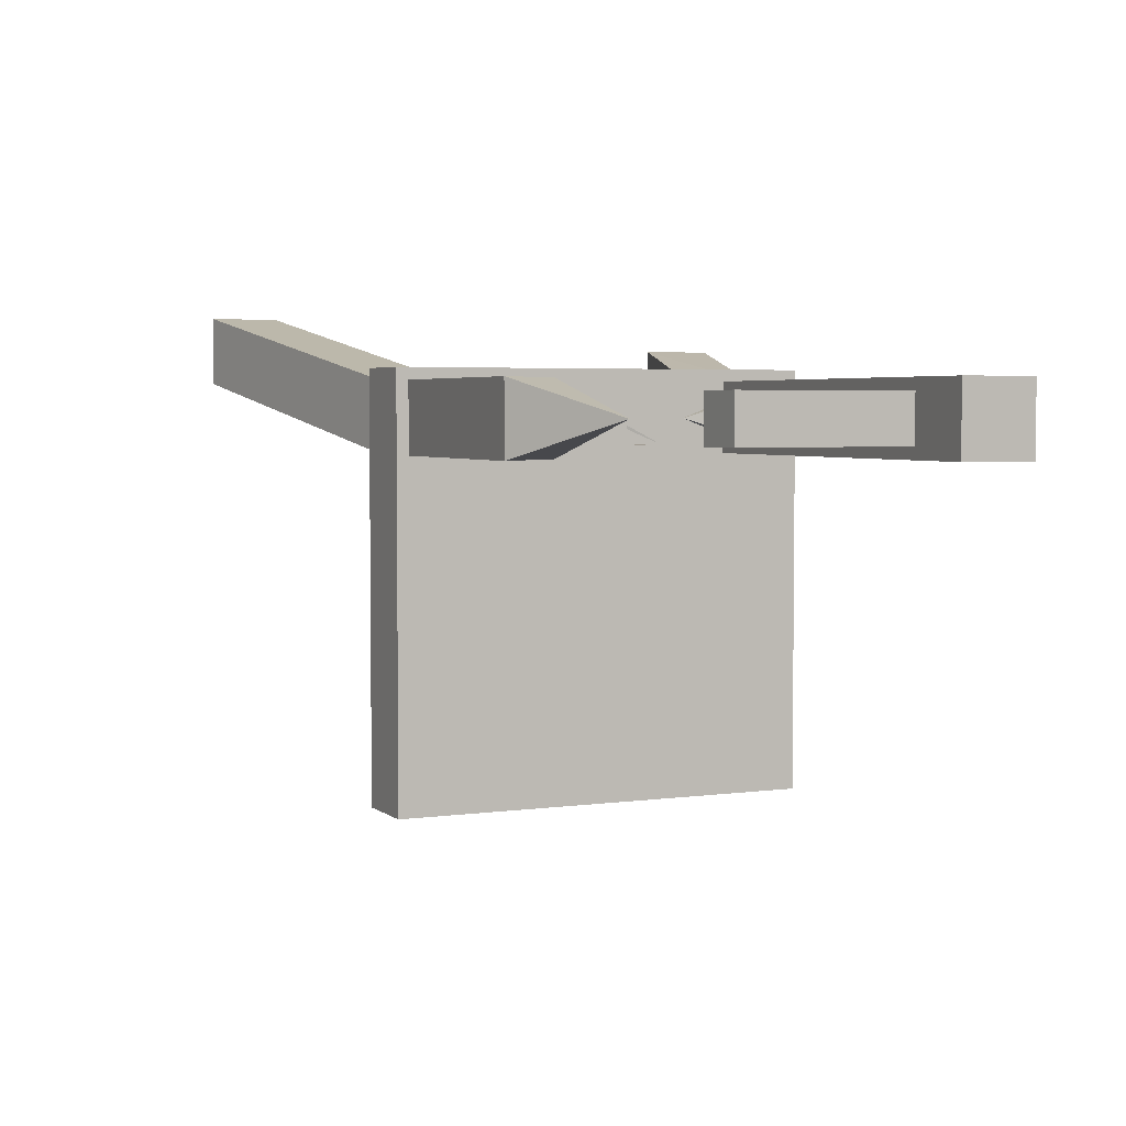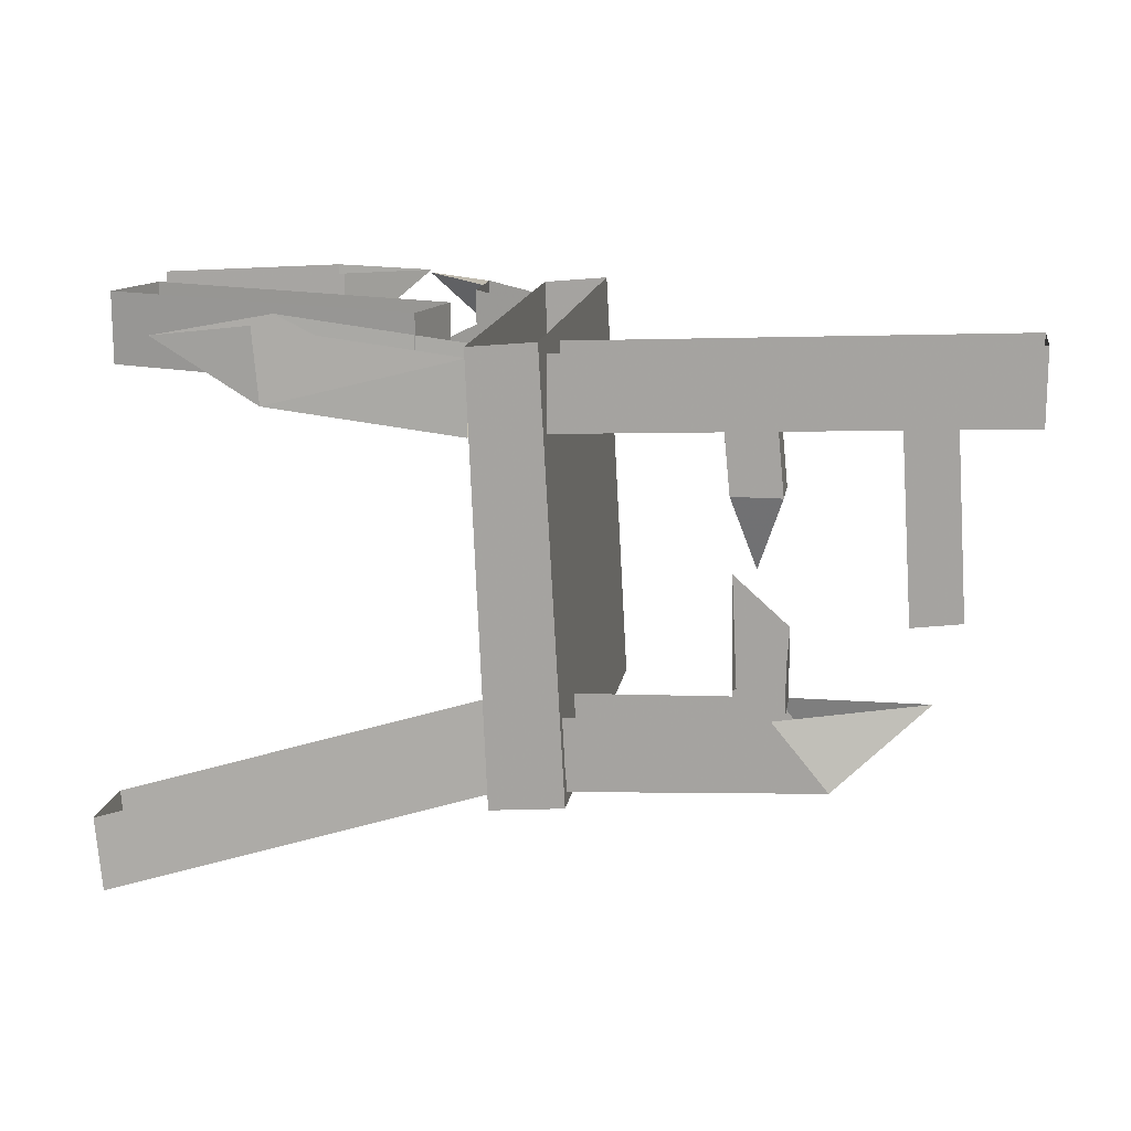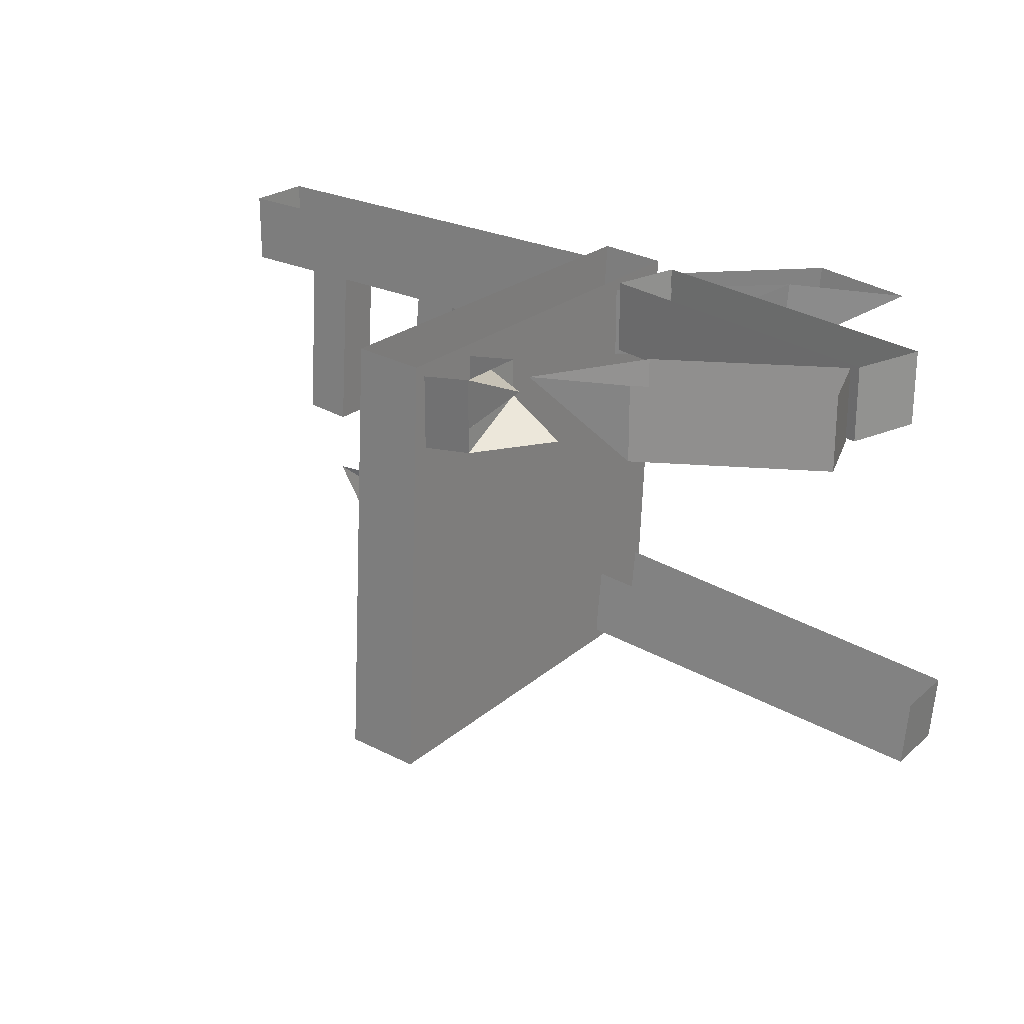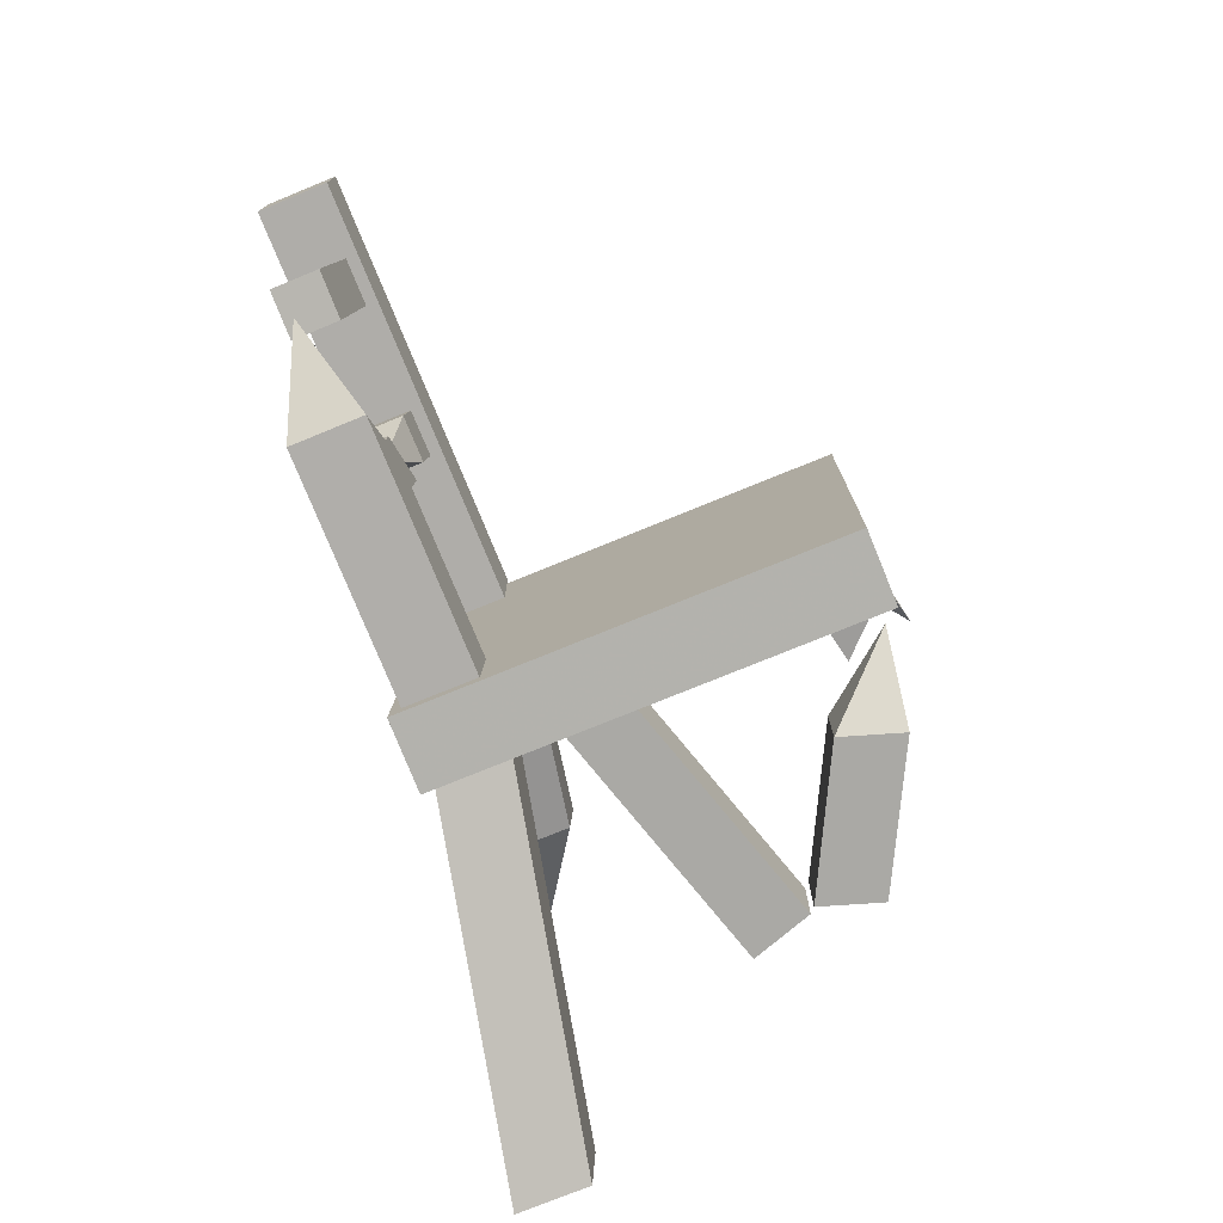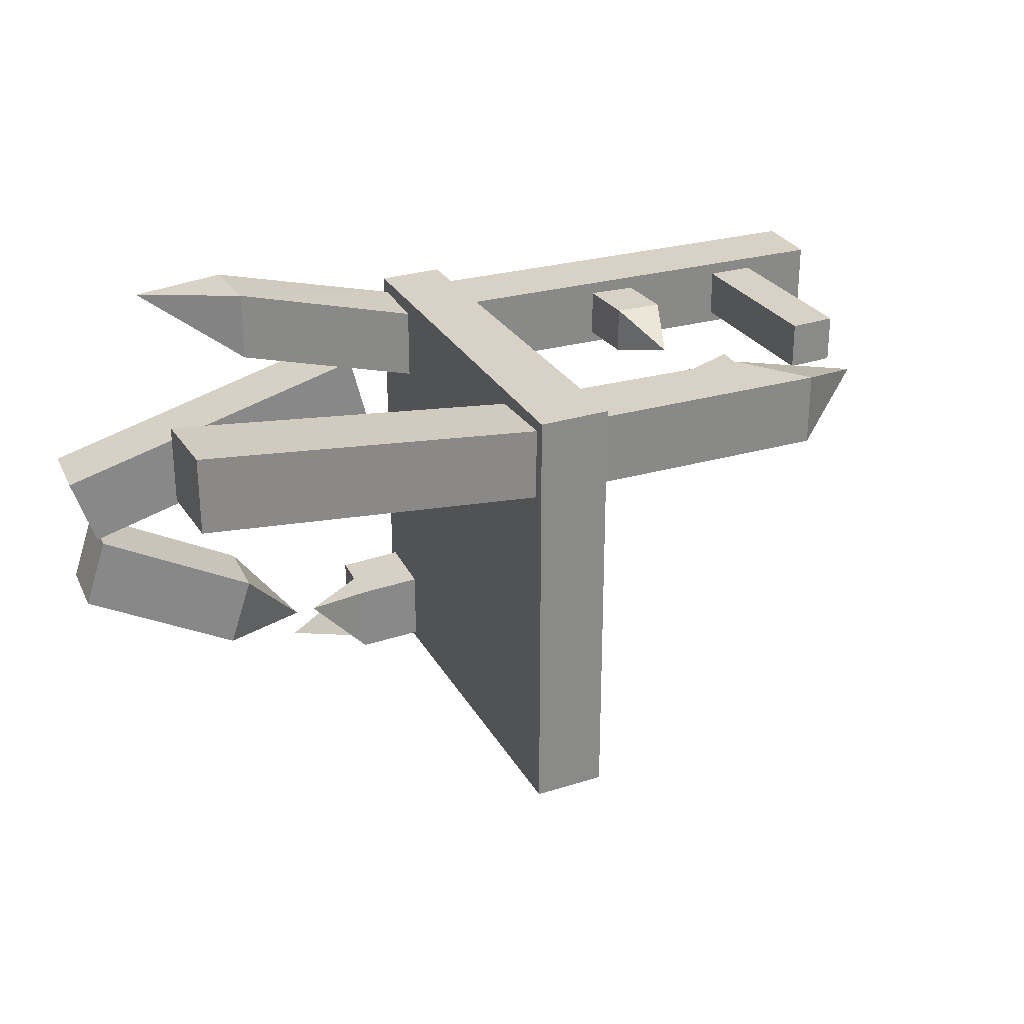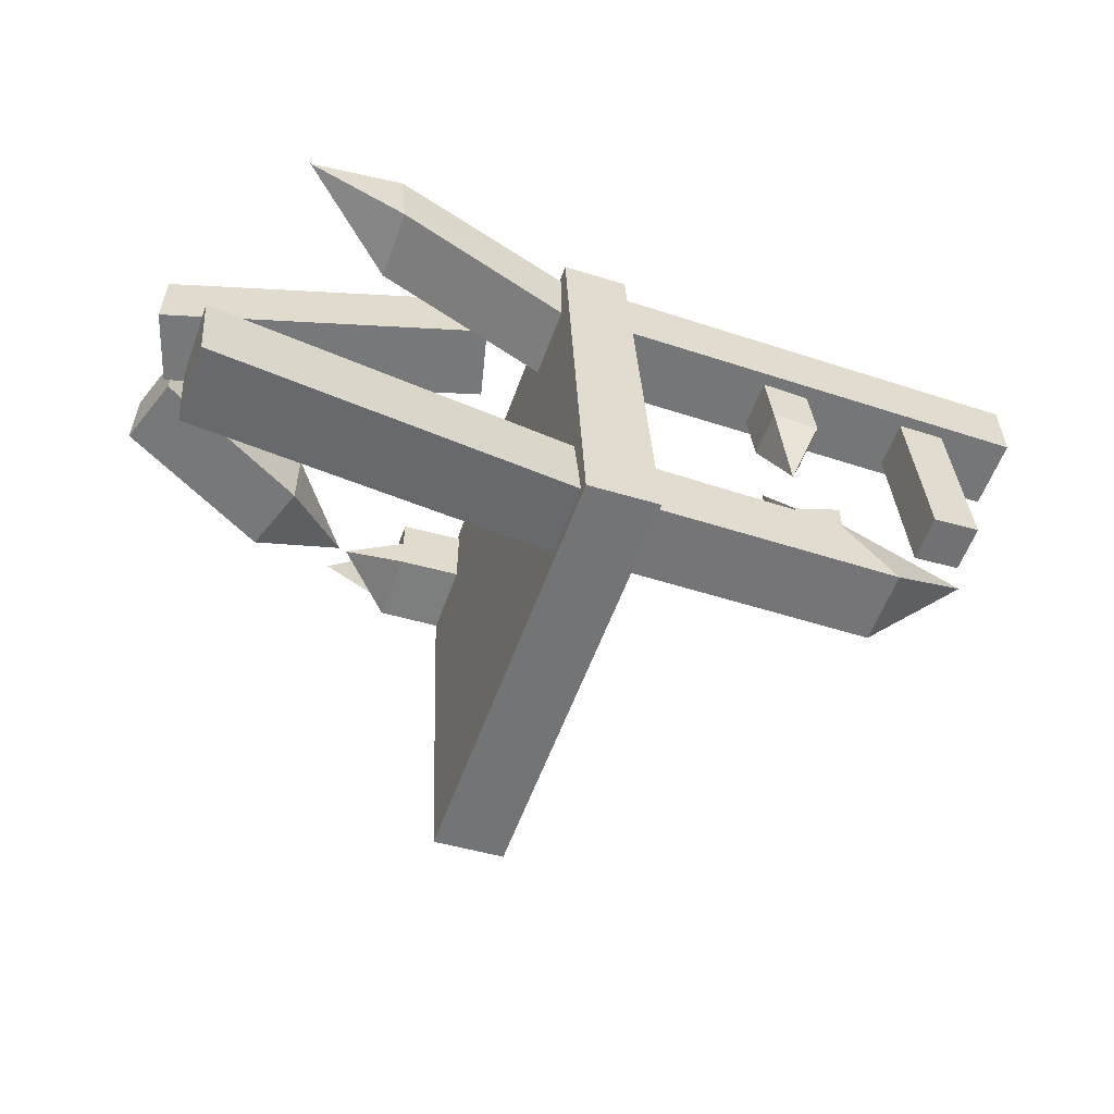
<metadata>
{"format":"obj","ext":"obj","renderer":"f3d","projection":"perspective","resolution":1024,"background":"white","views":[{"elev":3.9,"azim":69.2,"up":"+Z"},{"elev":14.8,"azim":9.0,"up":"+Y"},{"elev":23.3,"azim":-144.8,"up":"+Y"},{"elev":-75.3,"azim":112.3,"up":"+Y"},{"elev":27.3,"azim":-21.4,"up":"+Z"},{"elev":-57.3,"azim":-19.8,"up":"+Y"}]}
</metadata>
<code>
v -71 0 -5
v -71 -12 -5
v -75 -12 -17
v -75 0 -17
v -32 -1 -34
v -48 0 -31
v -48 -12 -31
v -44 -12 -19
v -44 0 -19
v 26 -15 32
v 34 -15 32
v 35 -25 32
v 27 -25 32
v 34 -15 24
v 26 -15 24
v 27 -25 24
v 35 -25 24
v -9 -75 -36
v -9 -75 36
v 3 -74 36
v 3 -74 -36
v -1 -2 -36
v -1 -2 36
v -12 -3 36
v -12 -3 -36
v 72 -1 22
v 72 -13 22
v 72 -13 34
v 72 -1 34
v 0 -4 22
v 0 -16 22
v 0 -16 34
v 0 -4 34
v 34 -59 22
v 43 -70 22
v 58 -57 28
v 43 -70 34
v 34 -59 34
v 2 -60 22
v 3 -72 22
v 3 -72 34
v 2 -60 34
v 31 -37 28
v 60 -13 24
v 52 -14 24
v 54 -44 24
v 62 -43 24
v 52 -14 32
v 60 -13 32
v 62 -43 32
v 54 -44 32
v -10 -61 34
v -9 -73 34
v -68 -88 46
v -69 -76 46
v -9 -73 22
v -68 -88 34
v -69 -76 34
v -10 -61 22
v -59 -2 39
v -42 -12 28
v -43 0 28
v -42 -12 40
v -12 -5 34
v -12 -17 34
v -43 0 40
v -12 -17 22
v -12 -5 22
v -22 -11 -36
v -22 -3 -30
v -22 -3 -24
v -22 -9 -24
v -22 -15 -36
v -22 -3 -36
v -12 -17 -34
v -12 -5 -34
v -33 -2 -38
v -22 -15 -24
v -32 -14 -26
v -12 -17 -22
v -12 -5 -22
v 27 -39 24
v 28 -55 32
v 28 -59 32
v 28 -59 24
v 36 -47 24
v 36 -59 24
v 36 -59 32
v 36 -51 32
v -72 -12 -4
v -76 -12 8
v -22 -12 24
v -19 -12 12
v -19 0 12
v -22 0 24
v -76 0 8
v -72 0 -4
f 1 2 3 4
f 5 6 7
f 5 8 9
f 5 7 8
f 4 3 7 6
f 9 8 2 1
f 3 2 8 7
f 10 11 12 13
f 14 15 16 17
f 15 10 13 16
f 11 14 17 12
f 18 19 20 21
f 22 21 20 23
f 24 19 18 25
f 19 24 23 20
f 25 18 21 22
f 26 27 28 29
f 30 31 27 26
f 32 33 29 28
f 31 32 28 27
f 34 35 36
f 35 37 36
f 37 38 36
f 39 40 35 34
f 41 42 38 37
f 40 41 37 35
f 16 13 43
f 13 12 43
f 17 16 43
f 12 17 43
f 44 45 46 47
f 48 49 50 51
f 45 48 51 46
f 49 44 47 50
f 46 51 50 47
f 52 53 54 55
f 53 56 57 54
f 58 55 54 57
f 58 57 56 59
f 60 61 62
f 60 63 61
f 64 65 63 66
f 65 67 61 63
f 62 61 67 68
f 60 66 63
f 69 70 71 72 73
f 74 73 75 76
f 77 74 70
f 77 69 74
f 77 70 69
f 70 74 69
f 73 78 79
f 78 72 79
f 72 73 79
f 72 78 73
f 73 78 80 75
f 81 80 78 71
f 82 83 84 85
f 86 87 88 89
f 82 85 87 86
f 83 89 88 84
f 90 91 92 93
f 94 93 92 95
f 96 91 90 97
f 97 90 93 94
f 91 96 95 92

</code>
